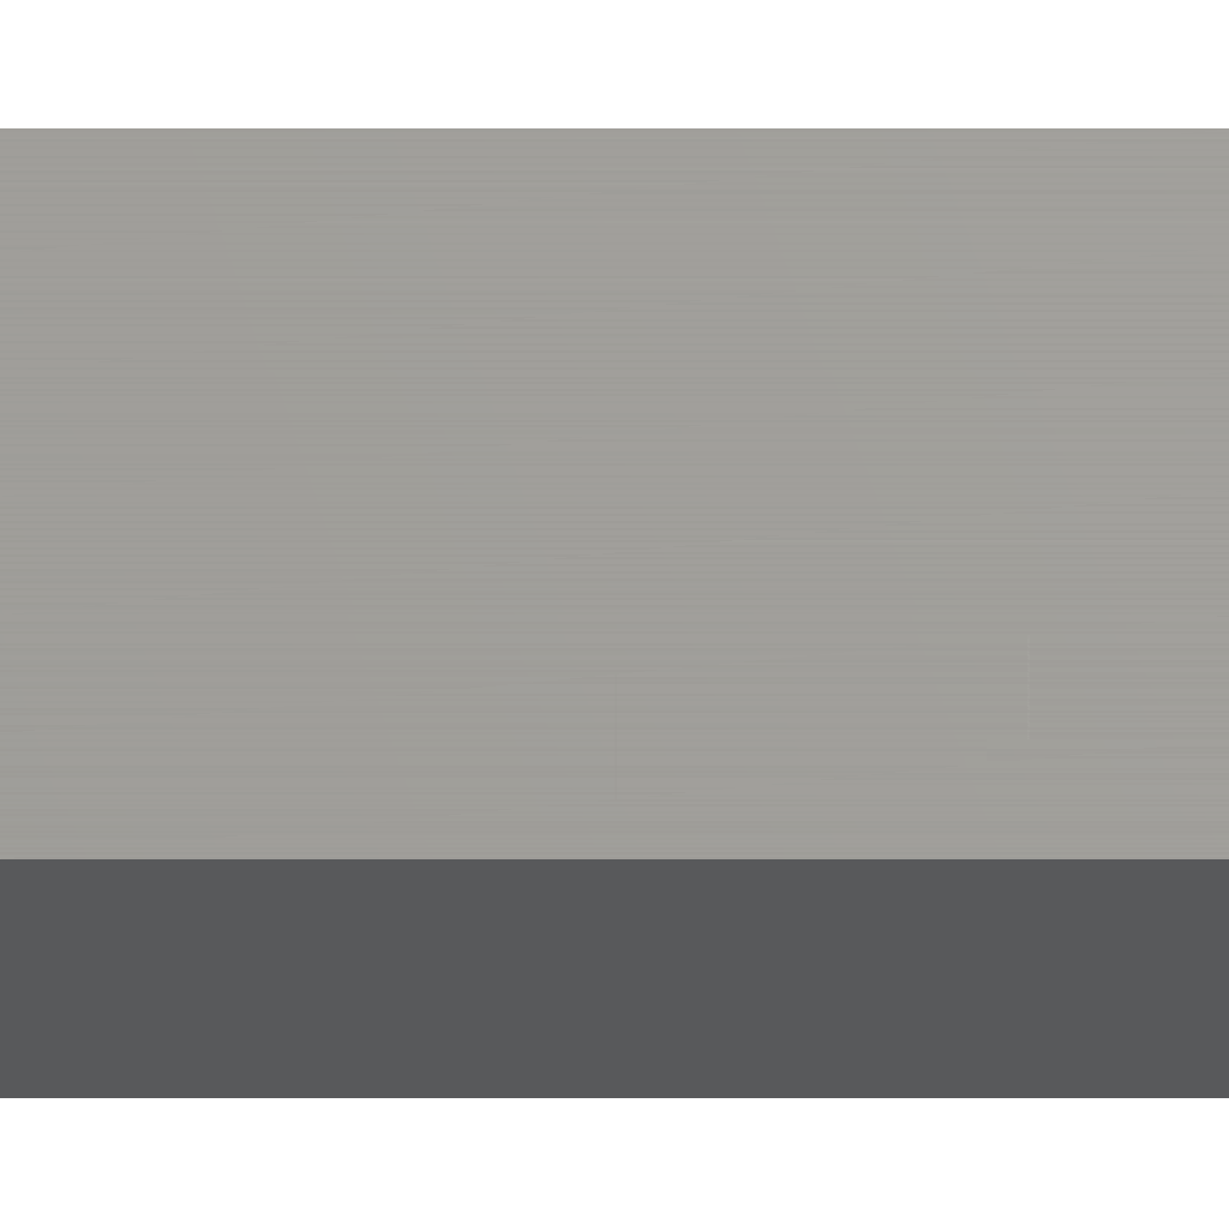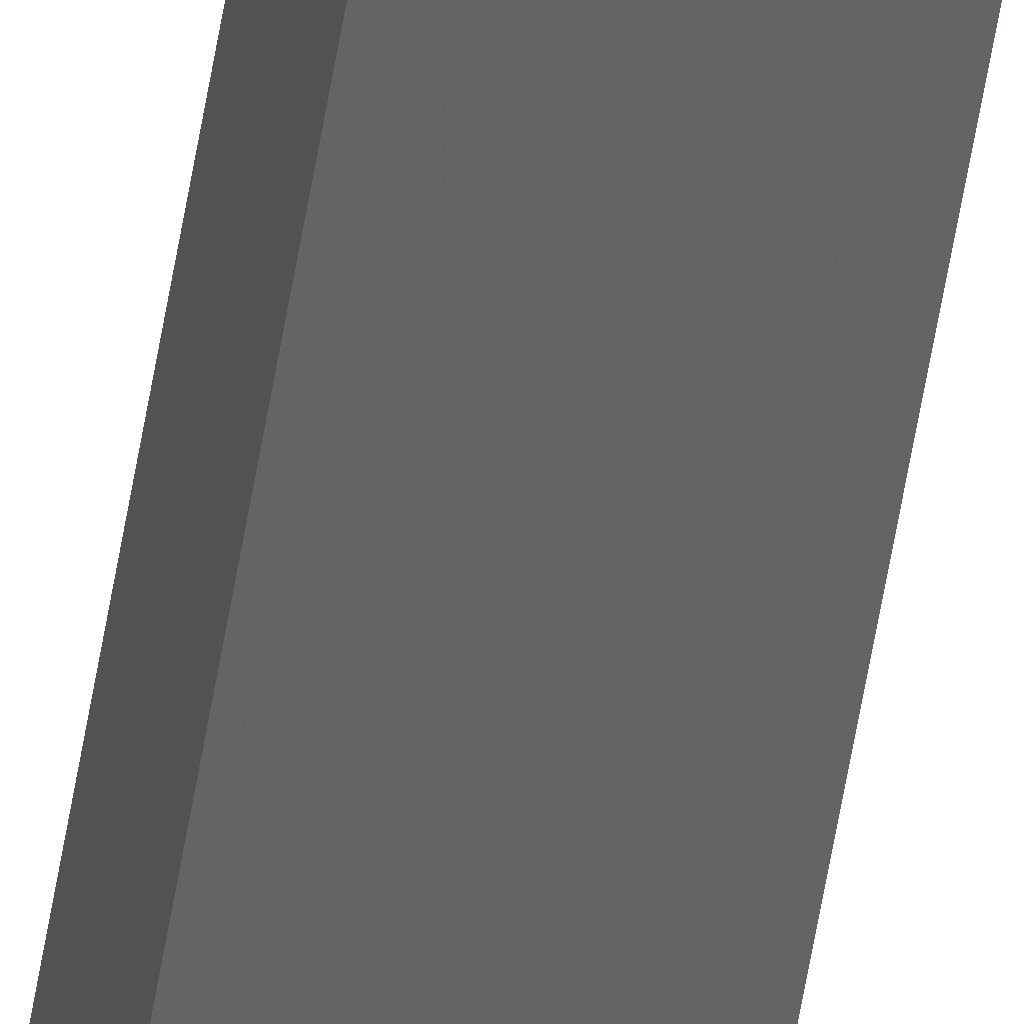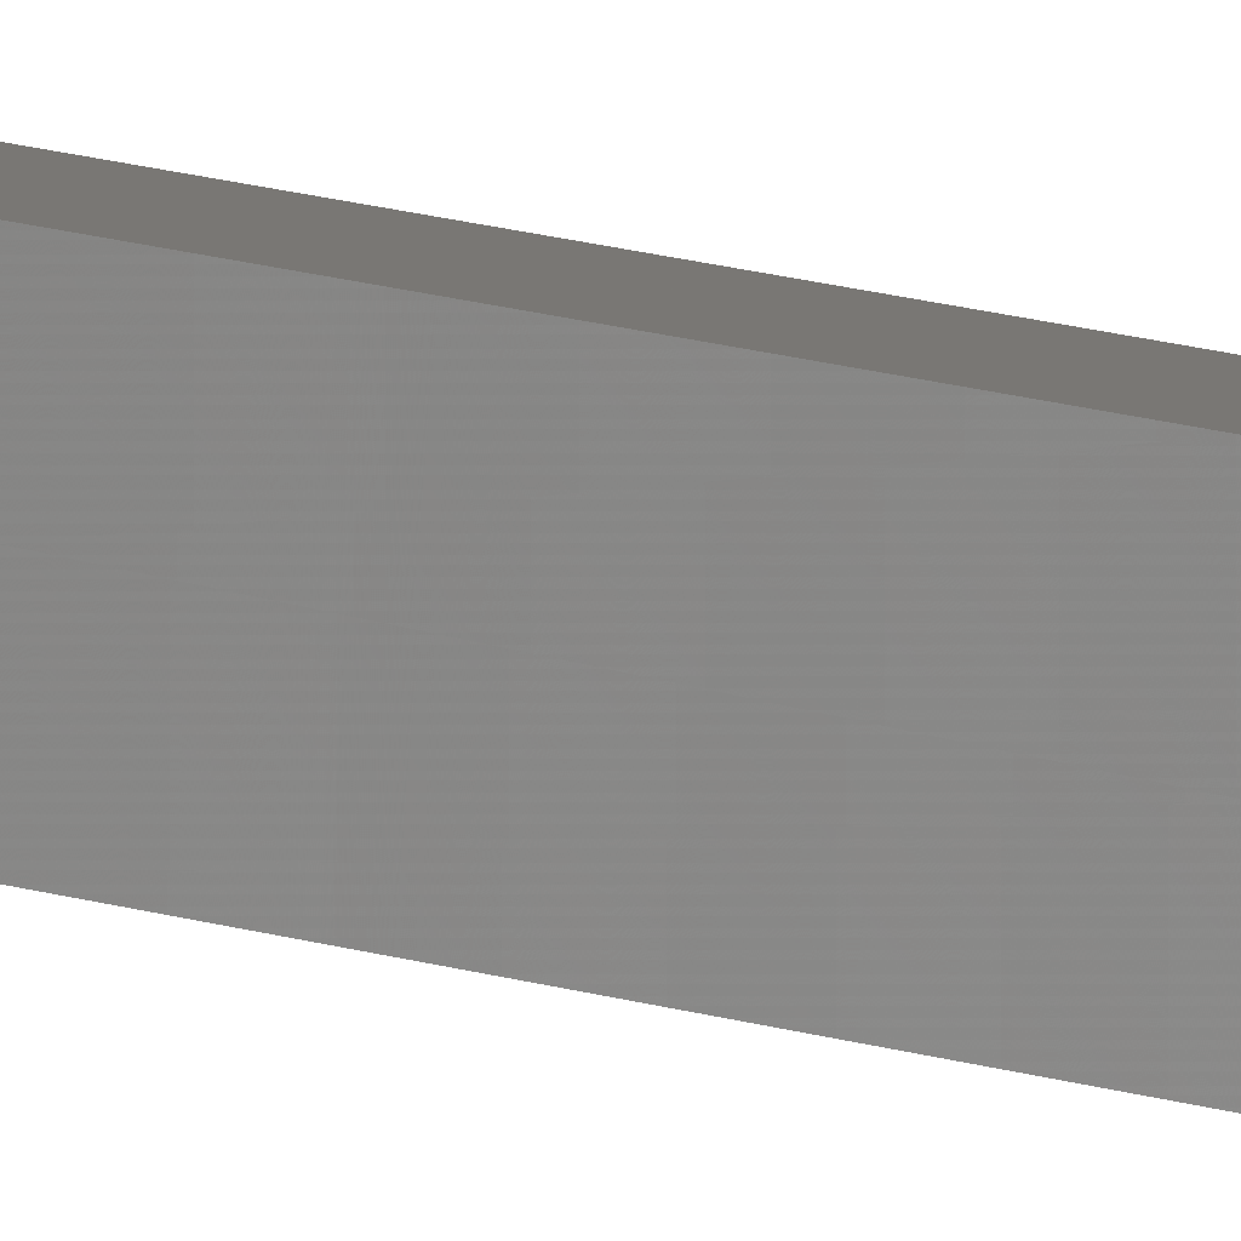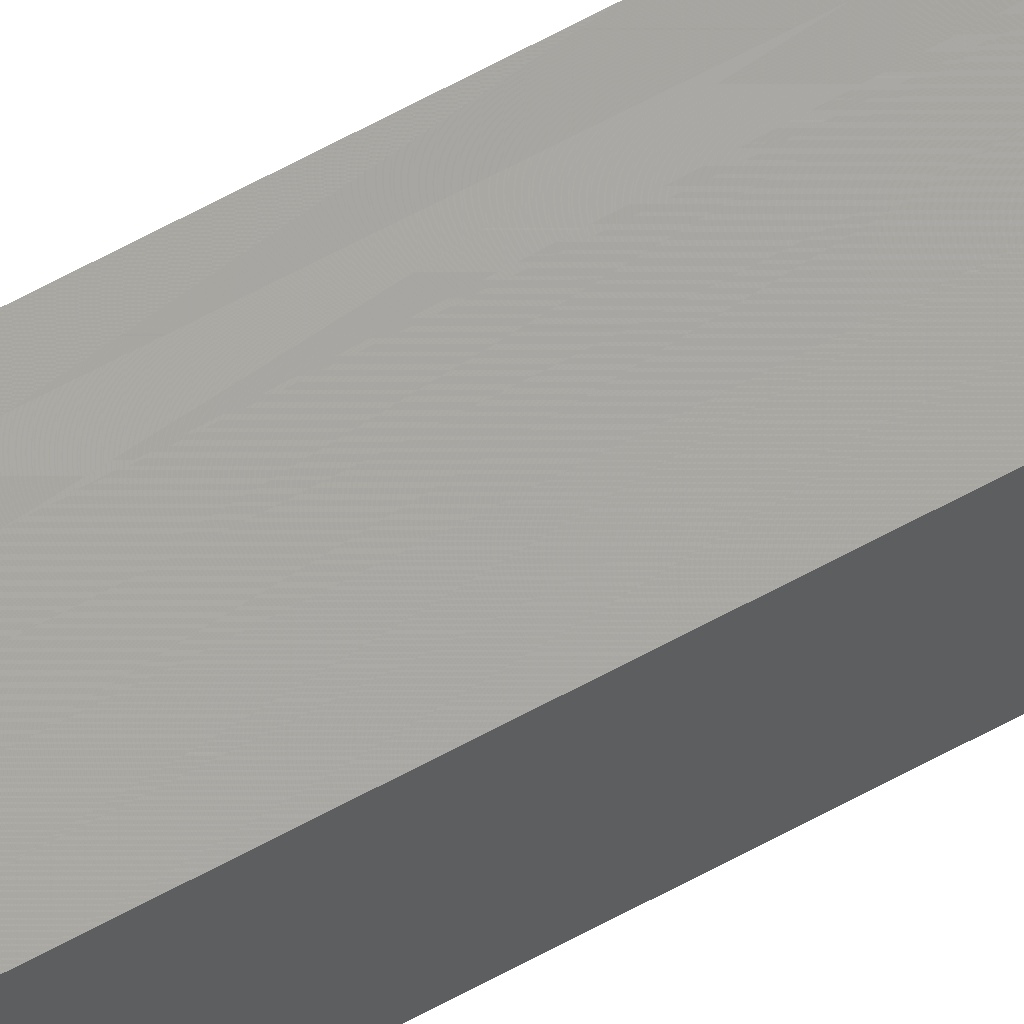
<metadata>
{"format":"stl","ext":"stl","renderer":"f3d","projection":"perspective","resolution":1024,"background":"white","views":[{"elev":74.3,"azim":90.0,"up":"+Y"},{"elev":-50.7,"azim":-8.6,"up":"+Y"},{"elev":6.5,"azim":147.6,"up":"+Y"},{"elev":55.7,"azim":-121.0,"up":"+Y"}]}
</metadata>
<code>
# stl→obj: 16 verts, 28 faces
v 9.778 -3.861 345.6
v 9.758 -3.863 345.6
v 9.758 -3.863 342.1
v 9.778 -3.861 342.1
v 9.798 -3.859 345.6
v 9.798 -3.859 342.1
v 9.818 -3.857 342.1
v 9.818 -3.857 345.6
v 9.812 -3.807 345.6
v 9.812 -3.807 342.1
v 9.753 -3.814 342.1
v 9.773 -3.812 345.6
v 9.773 -3.812 342.1
v 9.753 -3.814 345.6
v 9.793 -3.809 345.6
v 9.793 -3.809 342.1
f 1 2 3
f 1 3 4
f 5 4 6
f 5 6 7
f 5 1 4
f 8 5 7
f 8 7 9
f 7 10 9
f 11 12 13
f 14 12 11
f 13 15 16
f 16 15 10
f 12 15 13
f 15 9 10
f 14 11 2
f 11 3 2
f 7 16 10
f 6 16 7
f 4 13 16
f 4 16 6
f 3 11 13
f 3 13 4
f 15 8 9
f 15 5 8
f 12 1 15
f 15 1 5
f 14 2 12
f 12 2 1

</code>
